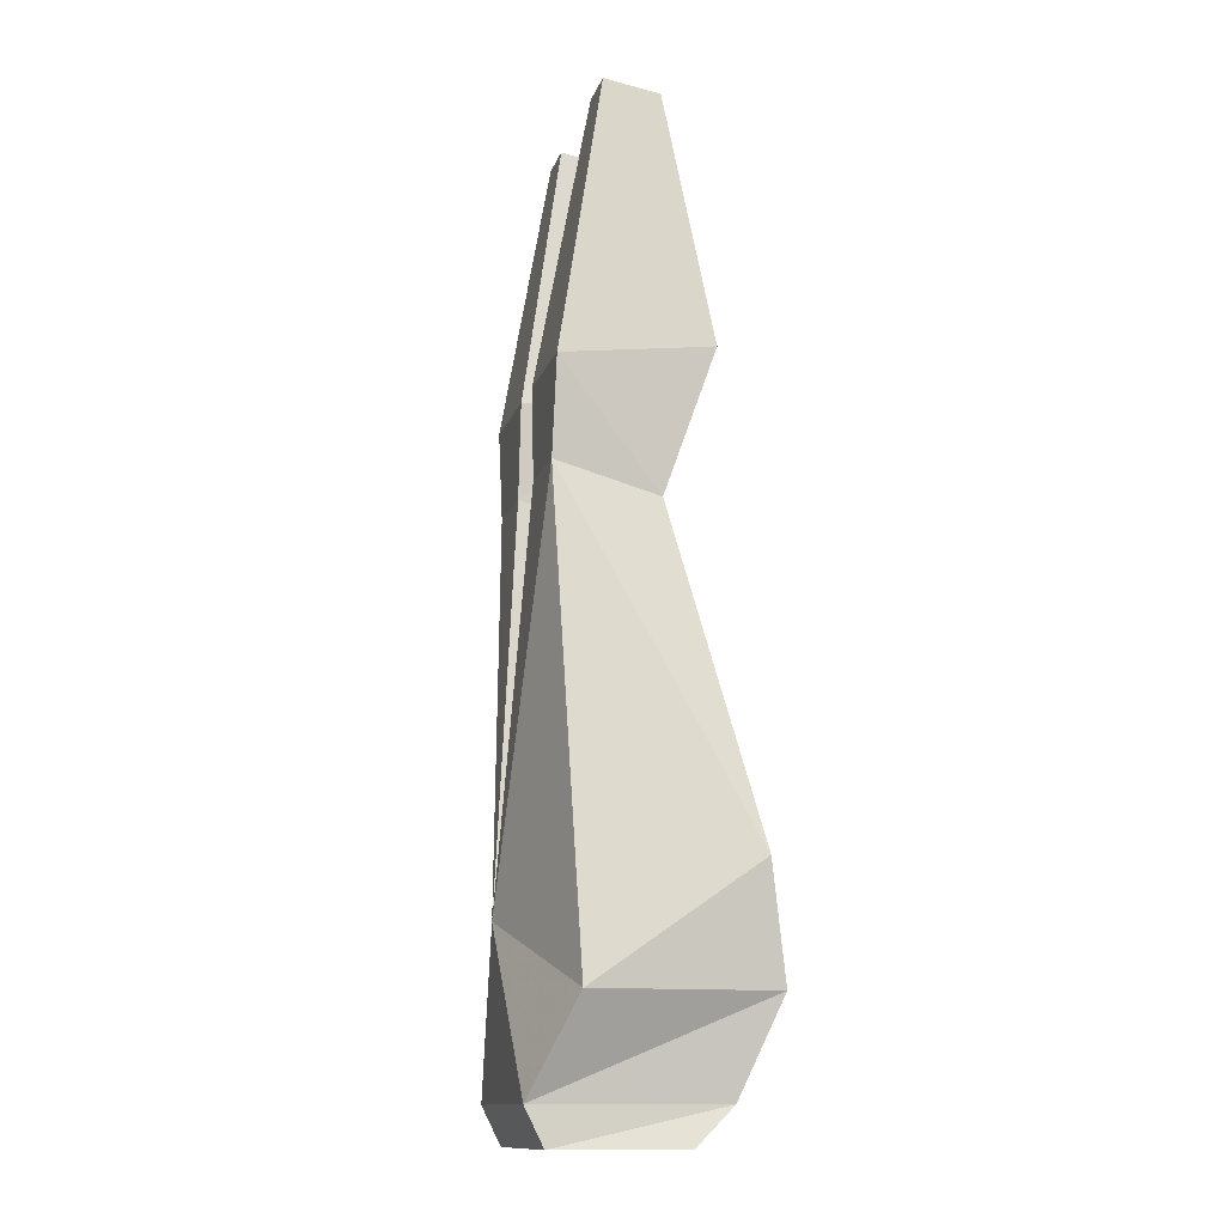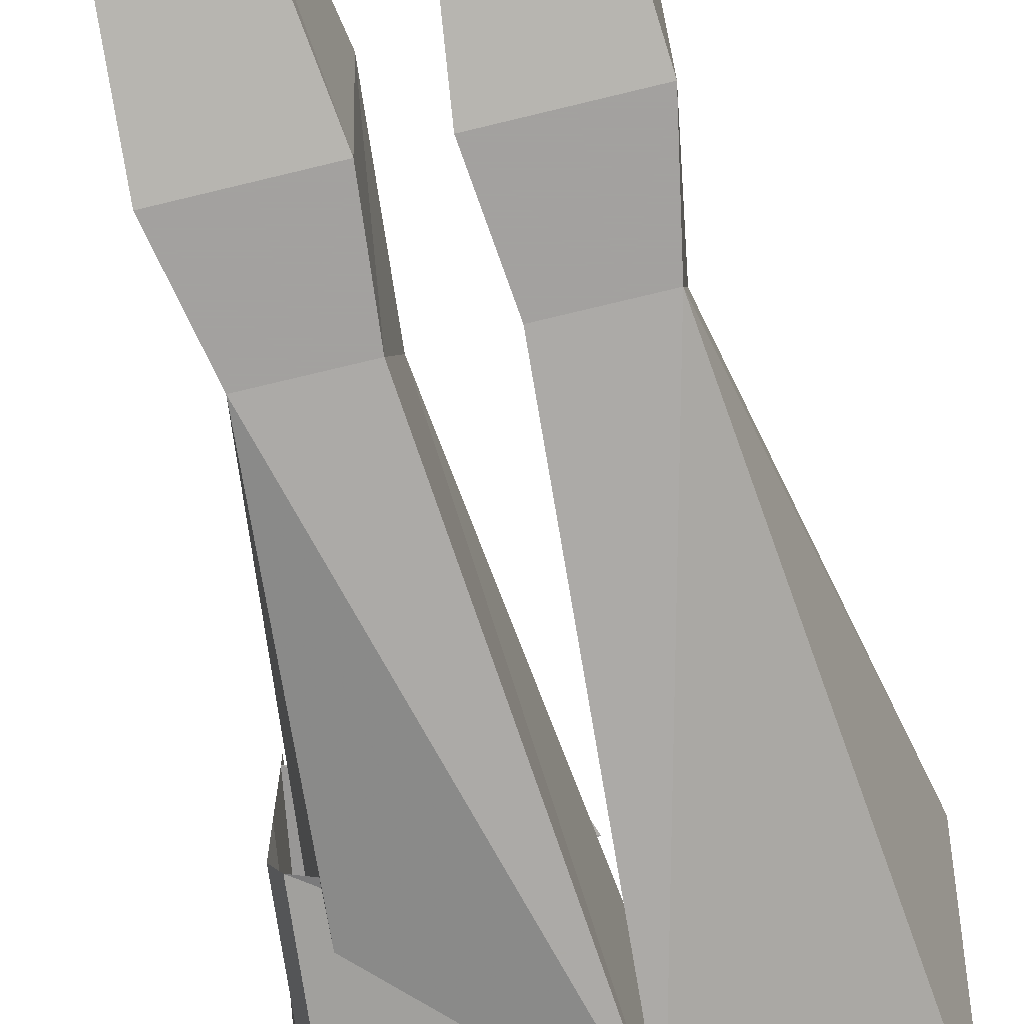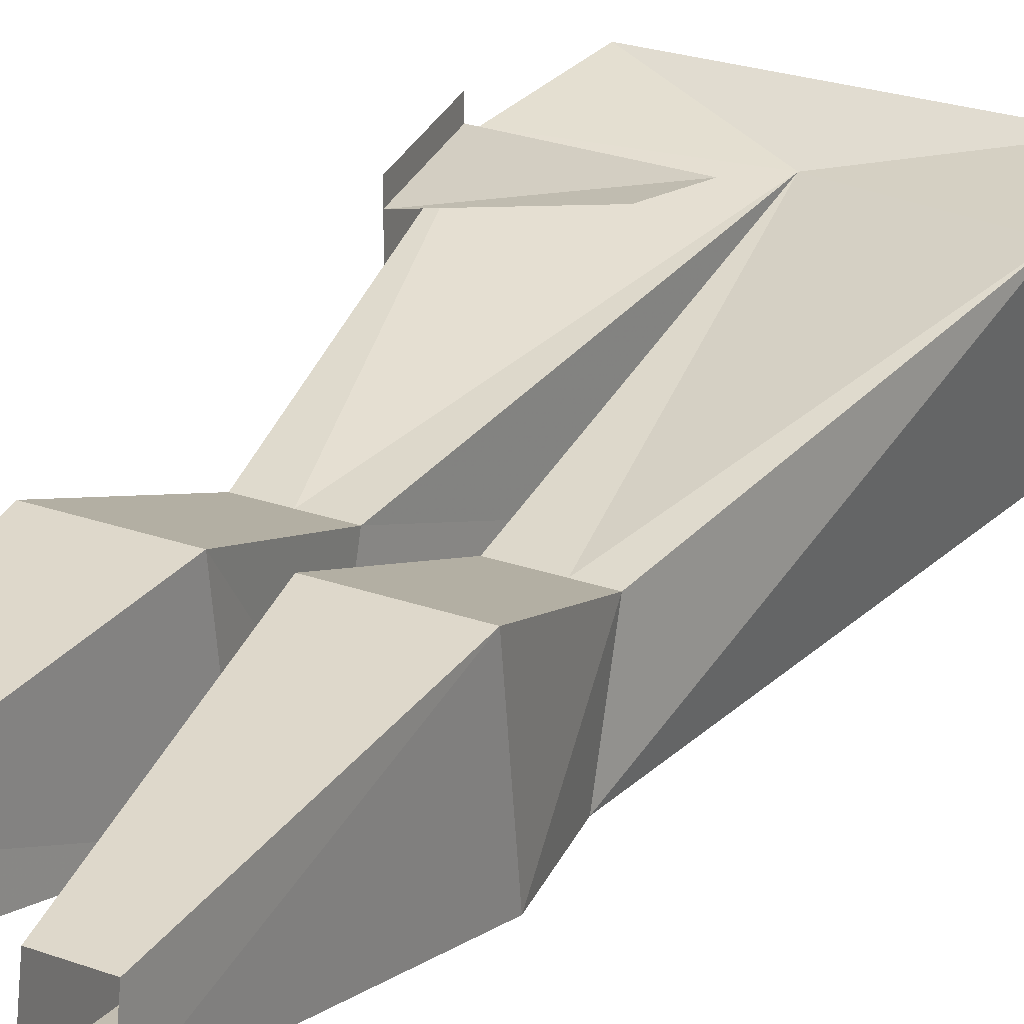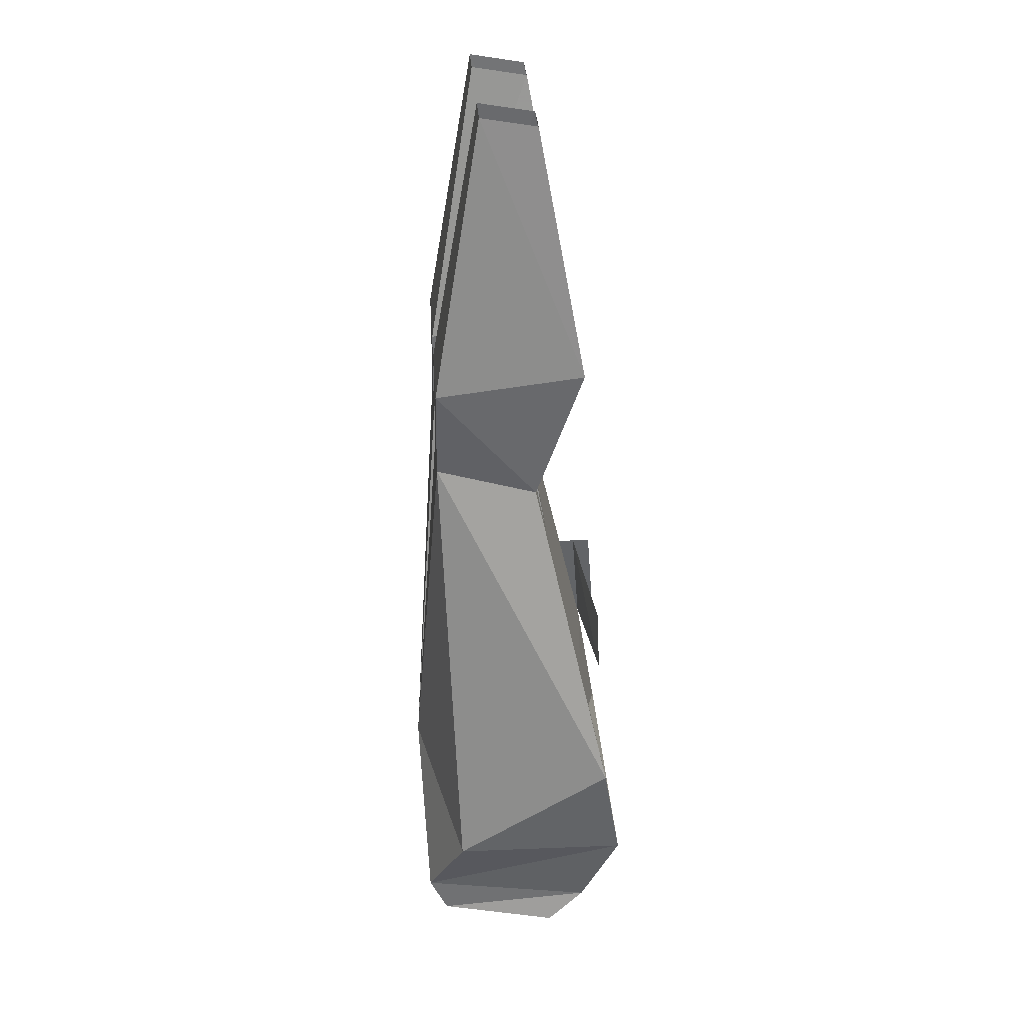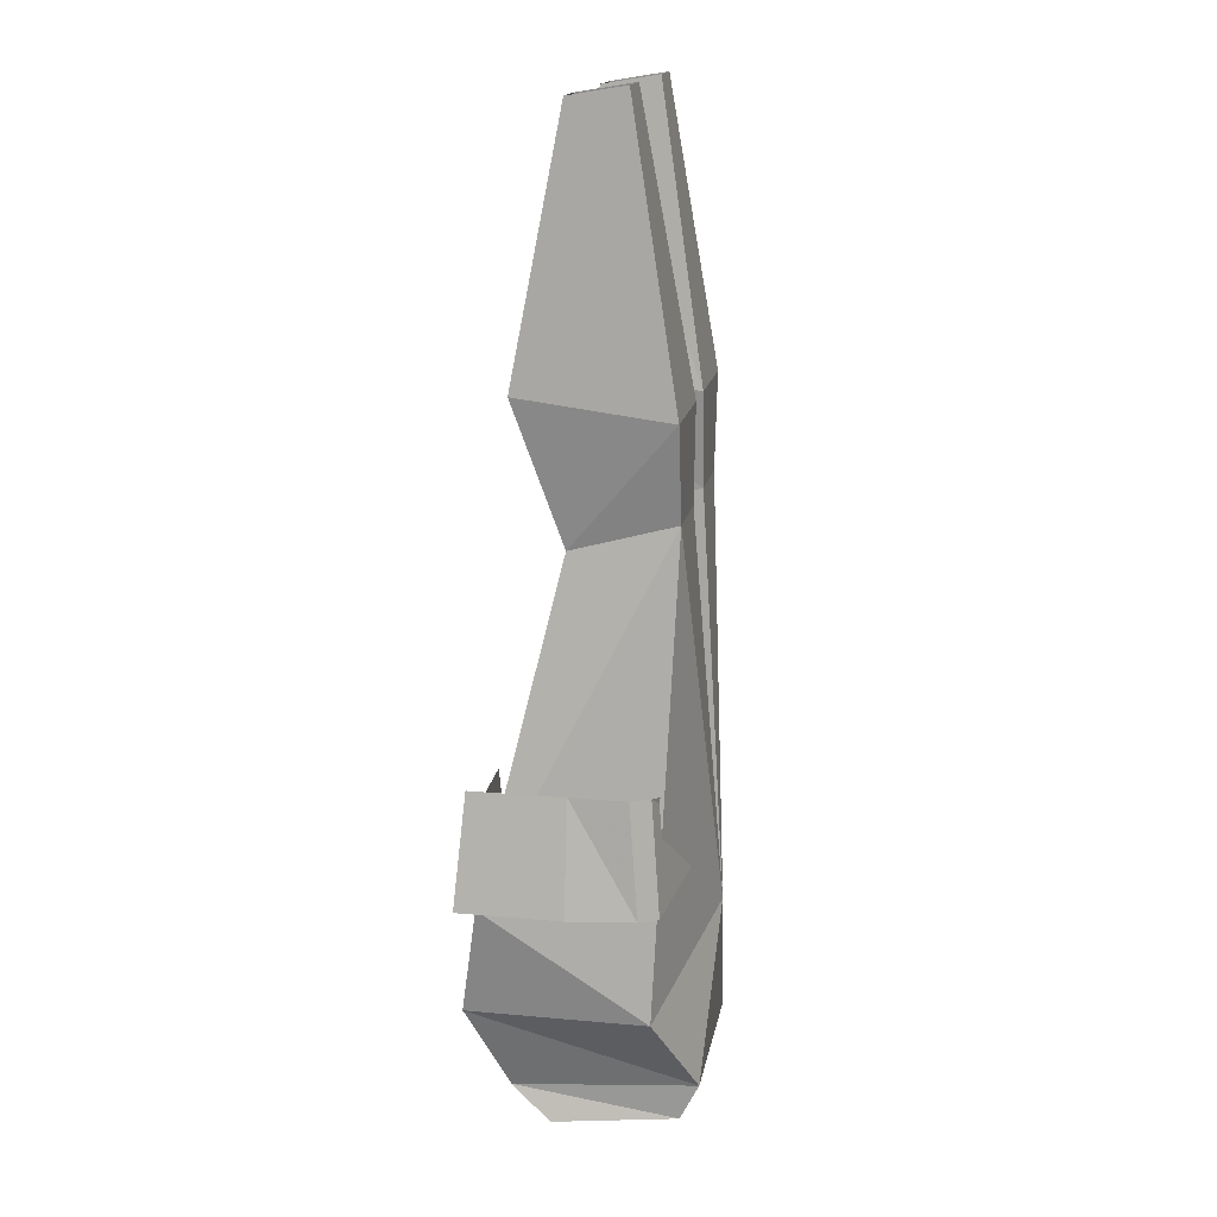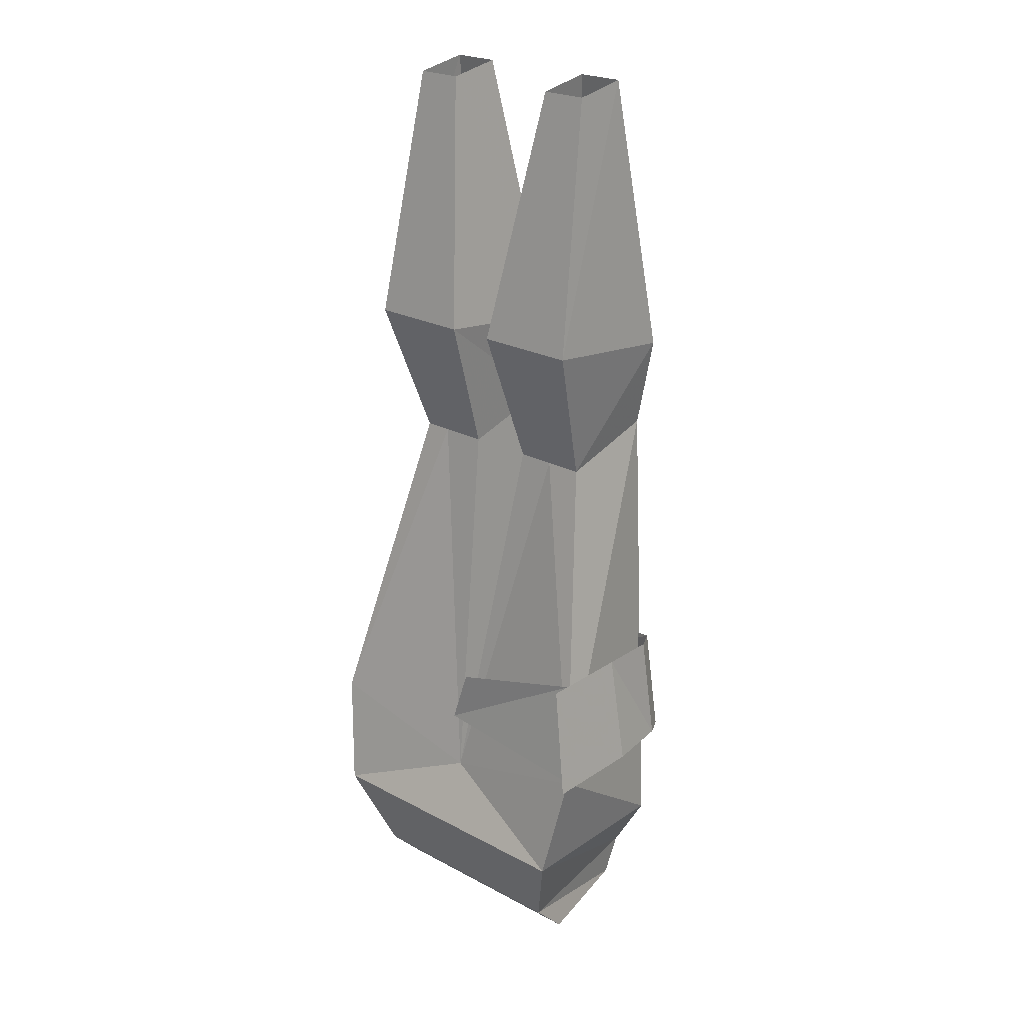
<metadata>
{"format":"obj","ext":"obj","renderer":"f3d","projection":"perspective","resolution":1024,"background":"white","views":[{"elev":-12.9,"azim":-104.7,"up":"+Y"},{"elev":-72.3,"azim":-166.3,"up":"+Z"},{"elev":24.7,"azim":-149.5,"up":"+Z"},{"elev":29.7,"azim":-93.4,"up":"+Y"},{"elev":16.9,"azim":100.3,"up":"+Y"},{"elev":23.8,"azim":41.7,"up":"+Y"}]}
</metadata>
<code>
v 0.1094 -0.3516 0.0625
v 0.05469 -0.1406 0.02344
v 0.0625 -0.3516 0.0625
v 0.09375 -0.4688 0.02344
v 0.1094 -0.3672 -0.0625
v 0.09375 -0.1328 -0.02344
v 0.09375 -0.1406 0.02344
v 0.0625 -0.3672 -0.0625
v 0.05469 -0.1328 -0.02344
v 0.02344 -0.3672 -0.0625
v 0.02344 -0.3516 0.0625
v 0.0625 -0.4688 0.02344
v 0.1406 -0.7422 0.08594
v 0.09375 -0.4453 -0.0625
v 0.0625 -0.4453 -0.0625
v 0.03125 -0.4453 -0.0625
v 0.03125 -0.4688 0.02344
v 0 -0.7812 0.07812
v 0.125 -0.8359 0.1016
v 0.125 -0.8359 -0.04688
v 0 -0.7812 -0.08594
v -0.02344 -0.4688 0.02344
v -0.0625 -0.4688 0.02344
v -0.1406 -0.7422 0.08594
v -0.125 -0.8359 0.1016
v -0.1016 -0.9141 0.07031
v 0.09375 -0.9141 0.07031
v 0.07031 -0.9141 -0.07812
v -0.07812 -0.9141 -0.07812
v -0.125 -0.8359 -0.04688
v -0.08594 -0.4453 -0.0625
v -0.0625 -0.4453 -0.0625
v -0.02344 -0.4453 -0.0625
v -0.01562 -0.3516 0.0625
v -0.0625 -0.3516 0.0625
v -0.08594 -0.4688 0.02344
v -0.07812 -0.9453 -0.0625
v -0.1016 -0.9453 0.03906
v 0.09375 -0.9453 0.03906
v 0.07031 -0.9453 -0.0625
v -0.04688 -0.1406 0.02344
v -0.1016 -0.3516 0.0625
v -0.1016 -0.3672 -0.0625
v -0.0625 -0.3672 -0.0625
v -0.01562 -0.3672 -0.0625
v -0.08594 -0.1406 0.02344
v -0.08594 -0.1328 -0.02344
v -0.04688 -0.1328 -0.02344
v 0.1328 -0.6484 0.07812
v 0.02344 -0.6719 0.09375
v 0.007812 -0.7188 0.09375
v 0.1484 -0.7422 0.08594
v 0.1484 -0.7422 0.07031
v 0.1328 -0.6484 0.0625
v 0.1328 -0.6484 0.09375
v 0.1484 -0.7422 0.1016
v 0.1406 -0.7422 -0.03906
v 0.1328 -0.6484 -0.03125
v 0.1328 -0.6484 0.01562
v 0.1484 -0.7422 0.01562
v 0.1328 -0.6484 0.03125
v 0.1484 -0.7422 0.03125
v 0.1328 -0.7422 -0.05469
v 0.125 -0.6484 -0.04688
v 0.007812 -0.7188 -0.07812
v 0.02344 -0.6719 -0.07812
f 1 2 3
f 1 3 4
f 1 4 5
f 1 5 6
f 1 6 7
f 1 7 2
f 6 5 8
f 6 8 9
f 3 12 4
f 4 14 5
f 5 14 15
f 5 15 8
f 13 18 19
f 13 19 20
f 18 24 25
f 18 25 19
f 19 25 26
f 19 26 27
f 19 27 28
f 19 28 20
f 20 28 21
f 21 28 29
f 21 29 30
f 23 35 36
f 24 30 25
f 25 30 29
f 25 29 26
f 35 41 42
f 35 42 36
f 36 42 43
f 36 43 31
f 31 43 32
f 32 43 44
f 41 46 42
f 42 46 47
f 42 47 43
f 43 47 44
f 44 47 48
f 49 50 51
f 49 51 52
f 53 54 55
f 53 55 56
f 57 58 59
f 57 59 60
f 60 59 61
f 60 61 62
f 62 61 54
f 62 54 53
f 63 64 58
f 63 58 57
f 65 66 64
f 65 64 63
f 9 8 10
f 9 10 2
f 2 10 11
f 2 11 3
f 3 11 12
f 8 15 10
f 10 15 16
f 10 16 11
f 11 16 17
f 11 17 12
f 12 17 18
f 15 21 16
f 16 21 17
f 17 21 18
f 18 21 22
f 18 22 23
f 21 32 33
f 21 33 22
f 22 33 34
f 22 34 23
f 23 34 35
f 32 44 45
f 32 45 33
f 33 45 34
f 34 45 41
f 34 41 35
f 44 48 45
f 45 48 41
f 4 12 13
f 4 13 14
f 12 18 13
f 13 20 14
f 14 20 21
f 14 21 15
f 18 23 24
f 21 30 31
f 21 31 32
f 23 36 24
f 24 36 31
f 24 31 30
f 26 29 37
f 26 37 38
f 26 38 39
f 26 39 27
f 27 39 40
f 27 40 28
f 28 40 29
f 29 40 37
f 37 40 38
f 38 40 39

</code>
